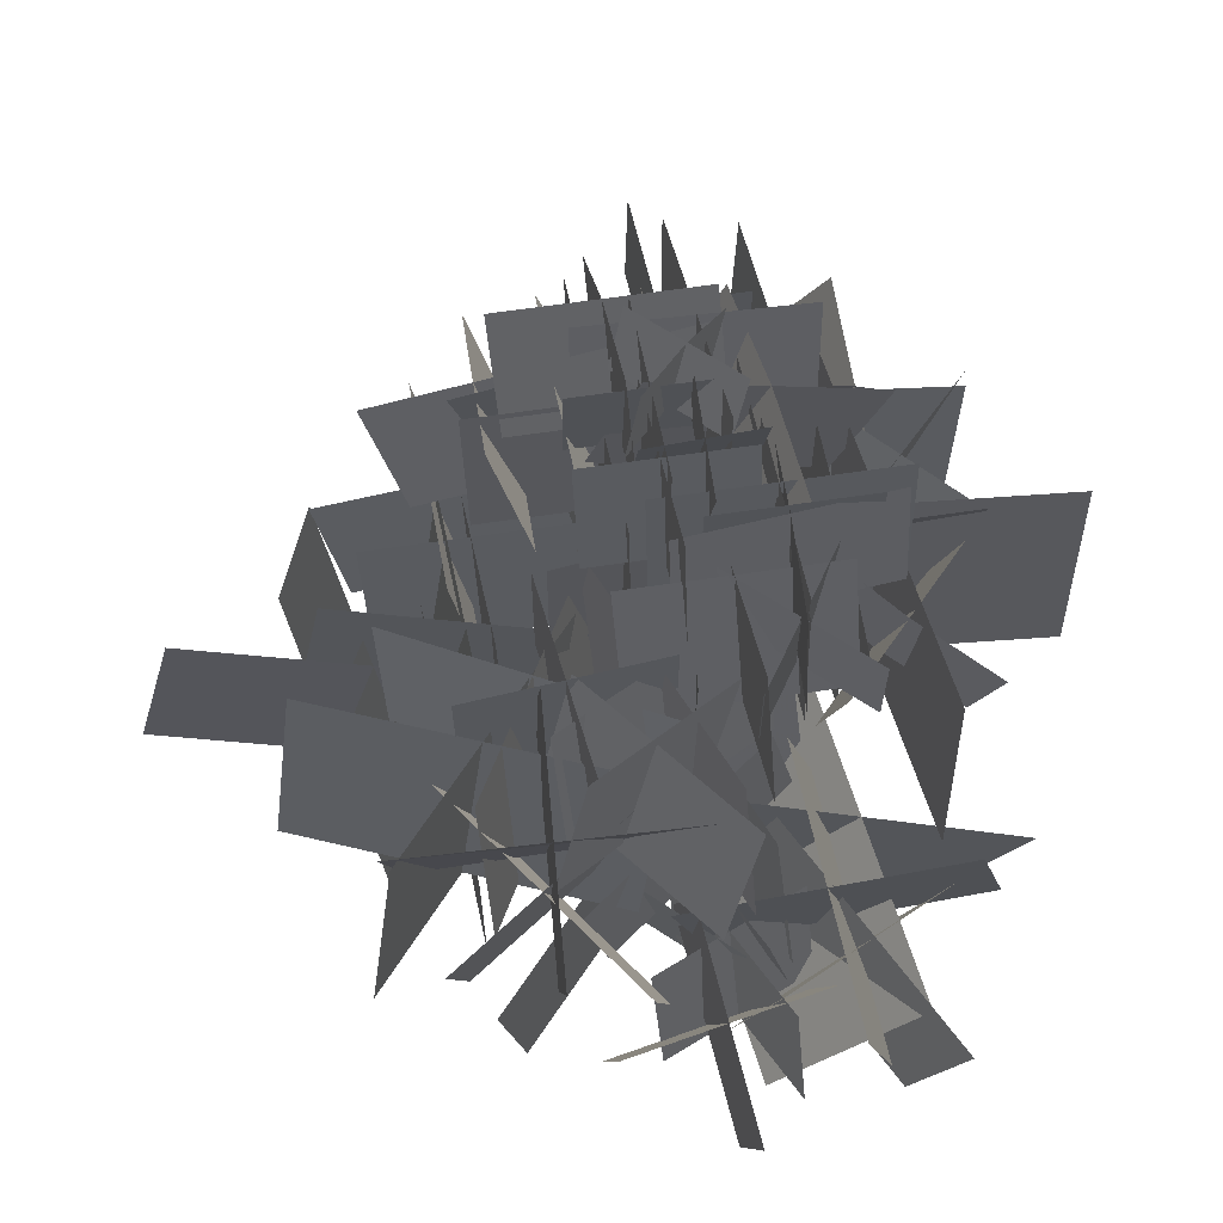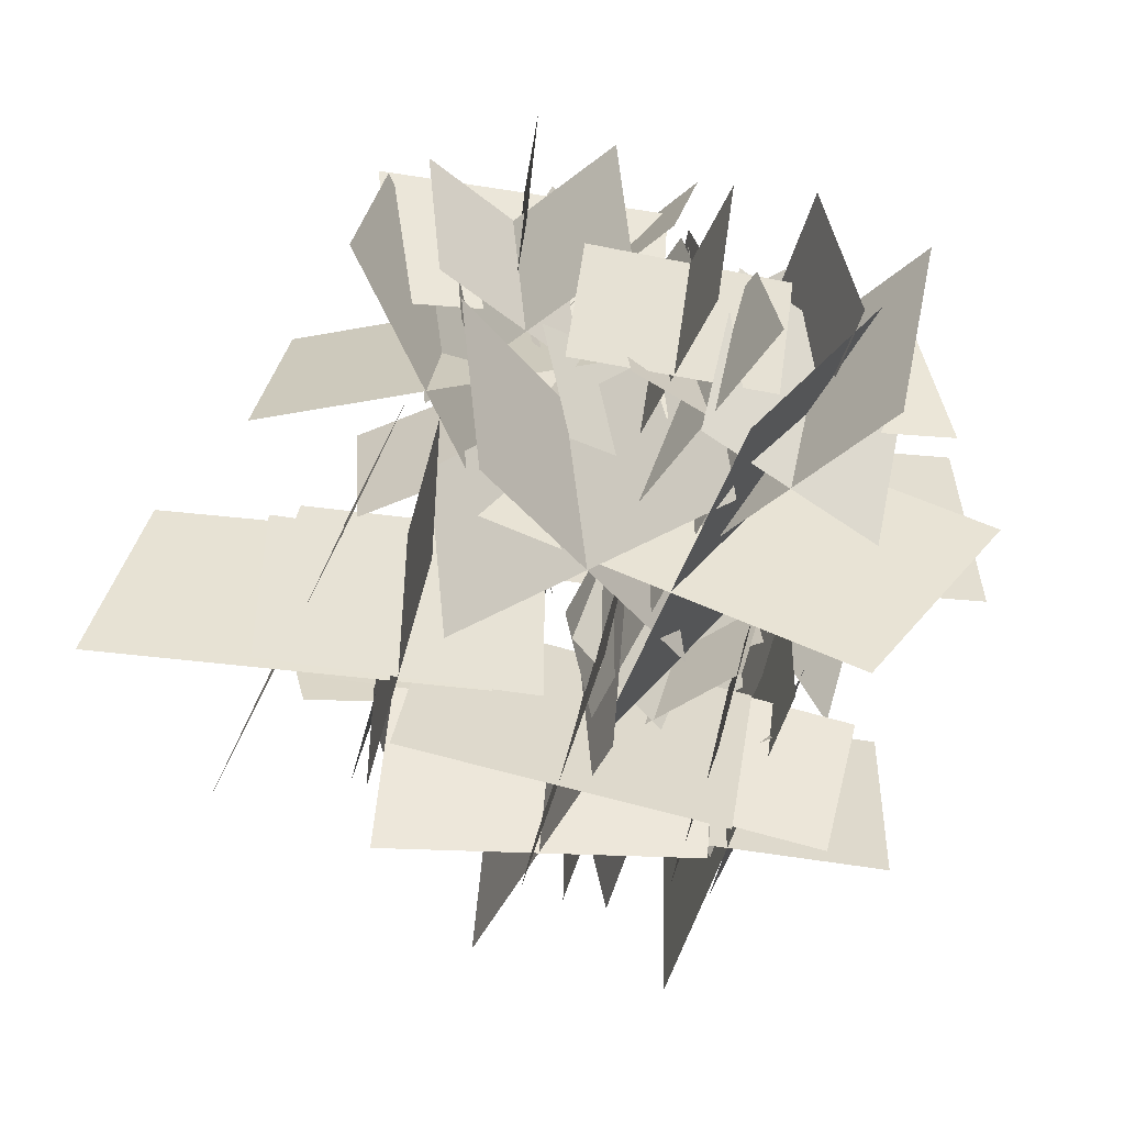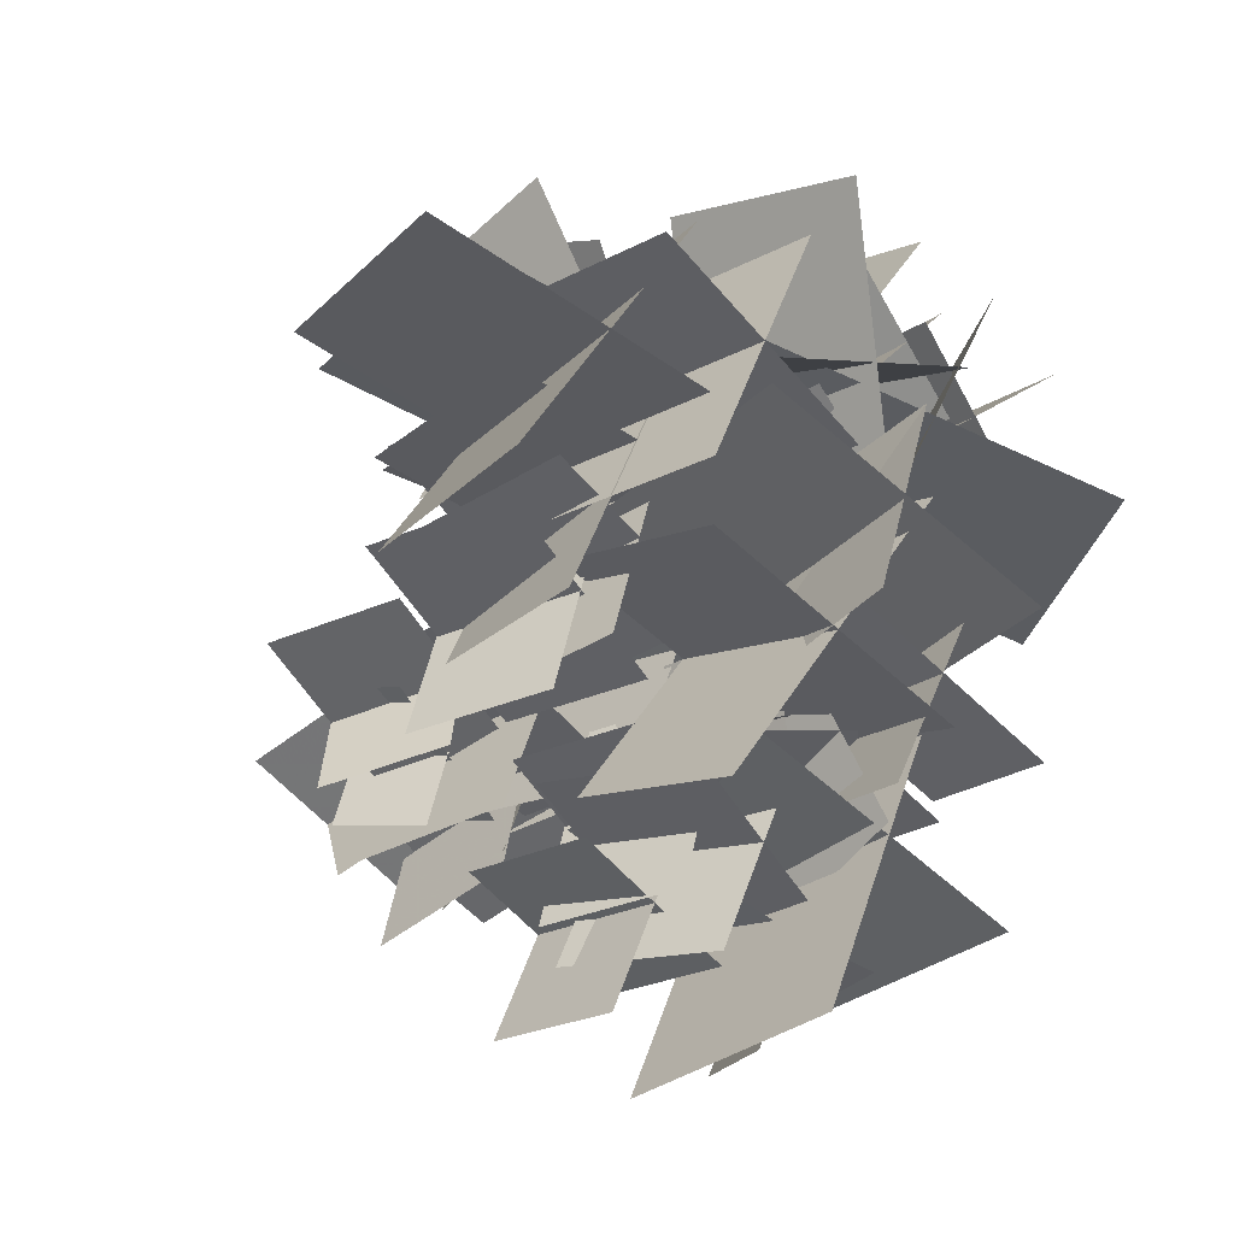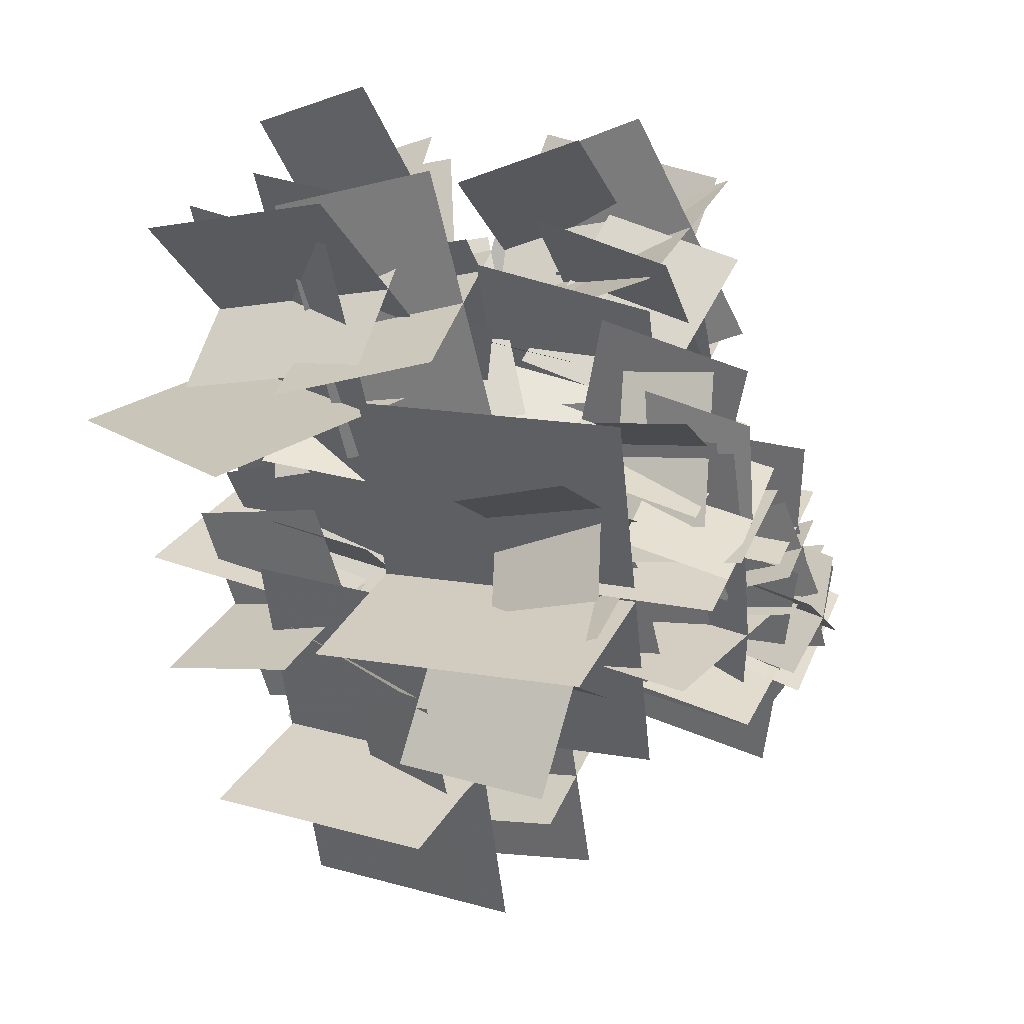
<metadata>
{"format":"obj","ext":"obj","renderer":"f3d","projection":"perspective","resolution":1024,"background":"white","views":[{"elev":65.5,"azim":14.7,"up":"+Y"},{"elev":-49.8,"azim":12.9,"up":"+Y"},{"elev":-22.7,"azim":-47.3,"up":"+Z"},{"elev":4.9,"azim":110.1,"up":"+Z"}]}
</metadata>
<code>
g Tree_T02
v -4.094 4.154 -0.8756
v -1.802 7.692 3.64
v -4.094 7.692 -0.8756
v -1.802 4.154 3.64
v -5.095 4.154 2.3
v -0.8011 7.692 0.4643
v -5.095 7.692 2.3
v -0.8011 4.154 0.4643
v -7.009 5.161 -1.404
v -2.411 8.814 3.423
v -6.159 8.814 -1.628
v -3.26 5.161 3.647
v -8.367 5.665 1.829
v -0.849 8.31 0.08347
v -7.518 9.318 1.605
v -1.699 4.656 0.3076
v 3.19 5.768 6.232
v 1.658 9.102 3.452
v 1.223 6.928 2.93
v 3.626 7.943 6.754
v 3.71 6.639 3.647
v 1.139 8.231 6.037
v 0.7036 6.057 5.515
v 4.145 8.814 4.169
v 1.759 10.43 2.772
v -2.626 12.77 5.337
v -2.607 9.992 4.503
v 2.062 12.63 3.45
v -2.027 7.152 -3.449
v 0.2873 10.07 -4.957
v -2.642 9.529 -3.705
v 0.9021 7.695 -4.702
v -4.848 6.464 -0.3731
v -1.621 9.264 -2.288
v -5.071 9.264 -0.8128
v -1.398 6.464 -1.848
v 0.09186 13.52 -3.195
v -0.1324 15.26 -2.612
v -0.2788 13.96 -2.231
v 0.2383 14.82 -3.575
v -0.6889 14.03 -1.165
v -0.5425 15.33 -1.546
v -3.267 11.38 -2.208
v -0.7056 13.97 -3.155
v -3.654 13.14 -1.894
v -0.3188 12.21 -3.469
v -1.445 12.59 -1.677
v 2.908 13.54 -3.587
v -0.641 14.83 -2.052
v 2.105 11.3 -3.212
v -5.442 6.835 -1.131
v -2.418 9.887 -2.941
v -6.057 9.212 -1.386
v -1.803 7.51 -2.686
v 2.203 5.488 -0.9661
v -0.6351 7.212 -2.518
v -1.004 5.175 -2.096
v 2.571 7.525 -1.388
v -0.231 11.18 4.638
v 1.725 12.57 1.16
v 0.09231 13.69 3.797
v 1.401 10.05 2
v -1.004 10.38 2.71
v 2.658 13.12 3.667
v -0.6807 12.9 1.87
v 2.334 10.6 4.507
v 3.352 6.944 3.737
v -0.6815 9.736 1.191
v -0.3221 7.075 0.7955
v 2.993 9.604 4.132
v 2.637 7.788 0.6861
v 0.03358 8.892 4.241
v 0.3929 6.231 3.846
v 2.278 10.45 1.081
v 4.822 8.28 -2.502
v 0.8179 12.06 -4.285
v 0.1355 9.138 -3.976
v 5.505 11.2 -2.811
v 3.043 3.781 -3.649
v -0.2898 7.083 -1.529
v -1.005 4.428 -1.722
v 3.758 6.436 -3.456
v 0.6083 13.01 -2.601
v -1.684 14.91 -1.449
v -1.756 13.01 -1.59
v 0.6802 14.91 -2.459
v 1.772 11.81 -3.534
v -1.964 14.54 -2.815
v -1.753 12.02 -2.02
v 1.561 14.33 -4.329
v 2.085 8.679 -2.364
v -1.557 12.27 0.08637
v -1.644 8.679 -0.1666
v 2.172 12.27 -2.112
v 3.407 11.29 0.2804
v -0.3668 13.76 0.8363
v 0.07415 11.29 1.705
v 2.966 13.76 -0.5883
v 3.677 11.27 -1.797
v -0.1985 14.22 -0.5066
v -0.04564 11.27 -0.2054
v 3.524 14.22 -2.098
v 1.723 8.949 5.166
v -2.4 11.5 3.555
v -2.328 9.242 2.841
v 1.651 11.21 5.88
v -0.8344 7.442 -0.2493
v -1.598 12.09 3.952
v -1.189 8.712 4.757
v -1.243 10.82 -1.054
v 1.662 8.475 2.58
v -4.094 11.05 1.123
v -3.685 7.679 1.928
v 1.253 11.85 1.775
v -1.355 7.447 0.9527
v -2.437 12.59 5.369
v -2.665 9.119 6.276
v -1.127 10.92 0.04496
v 0.826 8.345 3.658
v -4.83 11.81 2.892
v -5.058 8.345 3.799
v 1.054 11.81 2.75
v 2.911 5.624 0.1967
v -0.4521 9.093 1.701
v 0.1374 5.624 2.353
v 2.321 9.093 -0.4551
v 2.963 5.592 -1.759
v -0.5738 9.015 -8.625
v -0.5518 5.167 -7.997
v 2.941 9.44 -2.387
v 4.808 5.078 1.571
v 3.365 8.862 4.611
v 2.528 5.269 4.263
v 5.645 8.671 1.919
v 1.39 5.16 -0.231
v -0.9101 7.787 5.748
v -0.6822 4.124 5.156
v 1.162 8.823 0.3614
v 2.867 4.642 3.33
v -2.387 8.305 2.188
v -2.159 4.642 1.596
v 2.639 8.305 3.922
v 1.055 3.974 -3.578
v -3.957 7.284 -1.514
v -4.355 3.974 -2.08
v 1.453 7.284 -3.012
v -1.319 11.3 1.79
v 0.4302 11.93 6.319
v -0.9746 13.51 2.468
v 0.086 9.73 5.64
v 0.7774 10.3 1.209
v -2.226 12.98 2.838
v -2.226 10.3 2.838
v 0.7774 12.98 1.209
v 0.2348 10.3 3.583
v -1.684 12.98 0.4636
v -1.684 10.3 0.4636
v 0.2348 12.98 3.583
v 1.032 12.21 0.09652
v 3.803 13.83 1.035
v 1.032 13.83 0.09651
v 3.803 12.21 1.035
v 2.165 12.21 1.905
v 2.671 13.83 -0.7743
v 2.165 13.83 1.905
v 2.671 12.21 -0.7742
v -0.09582 8.648 -5.728
v 1.439 9.733 -2.268
v -0.1504 10.49 -5.094
v 1.494 7.888 -2.902
v -0.4604 8.053 -3.82
v 1.804 10.33 -4.176
v -0.515 9.899 -3.185
v 1.858 8.483 -4.811
v 0.325 7.766 -2.197
v -2.065 9.499 -6.209
v -1.45 7.122 -5.954
v -0.2898 10.14 -2.452
v -2.151 6.864 0.8054
v -4.319 8.905 -3.466
v -4.096 6.105 -3.027
v -2.374 9.664 0.3658
v -1.756 11.78 -3.603
v -1.571 14.85 -3.237
v -2.202 13.85 -4.481
v -1.125 12.79 -2.358
v -0.371 13.21 -0.8735
v -0.8169 15.28 -1.752
v -2.733 12.79 -1.671
v 0.03751 14.85 -3.924
v -3.179 14.85 -2.549
v 0.4834 12.79 -3.046
v 2.002 11 -1.234
v 3.879 12.49 -0.4501
v 2.47 13.07 -0.8839
v 3.411 10.43 -0.7998
v 5.062 10.18 -0.252
v 5.531 12.25 0.09765
v 2.854 10.16 0.6472
v 4.436 12.51 -1.897
v 3.323 12.23 0.9969
v 3.968 10.44 -2.247
v 1.279 10.39 -4.221
v 2.605 12.69 -1.608
v 1.611 12.83 -3.567
v 2.273 10.25 -2.262
v 3.172 9.423 -0.4925
v 3.504 11.87 0.1615
v 0.2123 10.12 -1.381
v 4.666 12.57 -2.489
v 0.5442 12.57 -0.7273
v 4.335 10.12 -3.143
v -1.317 13.98 -2.589
v 0.9054 15.28 -2.254
v -1.17 15.28 -2.97
v 0.759 13.98 -1.873
v -1.039 11.78 -1.373
v -2.18 13.58 -2.525
v -1.793 11.81 -2.839
v -1.425 13.54 -1.059
v -2.42 11.59 -4.211
v -2.807 13.35 -3.897
v 1.403 12.17 -0.5314
v 1.134 14.2 -2.82
v 0.3301 11.97 -2.444
v 2.206 14.41 -0.9069
v -0.7688 11.53 -4.208
v 0.03485 13.77 -4.584
v 1.561 12.08 -1.601
v 1.909 14.48 -0.6977
v 1.334 13.87 -2.19
v 2.136 12.69 -0.1083
v 2.773 12.79 1.543
v 2.546 14.58 0.9535
v 0.5507 12.69 0.7554
v 3.495 14.48 -1.561
v 0.3235 14.48 0.166
v 3.722 12.69 -0.9721
v -2.735 7.515 -0.03
v -5.125 9.249 -4.042
v -4.51 6.871 -3.787
v -3.35 9.893 -0.2853
v -2.406 7.678 -7.916
v -0.3957 10.24 -4.173
v -2.362 10.11 -7.899
v -0.44 7.805 -4.19
v -2.9 7.761 -5.397
v 0.09751 10.15 -6.693
v -2.855 10.19 -5.38
v 0.05319 7.722 -6.71
v 0.3673 7.29 -8
v 2.926 8.814 -4.153
v 1.208 9.018 -7.957
v 2.086 7.086 -4.196
v -0.02252 7.535 -5.585
v 2.067 8.916 -6.055
v 0.8179 9.264 -5.542
v 1.226 7.188 -6.098
v 2.336 6.619 -6.537
v 3.176 8.347 -6.494
v -0.4158 5.801 0.1158
v 1.984 6.941 -3.6
v -0.01883 7.995 -0.3383
v 1.587 4.747 -3.146
v 2.925 7.309 0.2699
v 4.783 9.65 5.232
v 2.469 9.944 0.8344
v 5.24 7.015 4.667
v 1.865 6.864 3.417
v 5.844 10.09 2.085
v 1.408 9.499 3.981
v 6.3 7.459 1.521
v -0.05382 13.92 -2.484
v 0.856 14.78 -0.4618
v 0.1041 15.22 -2.133
v 0.6981 13.47 -0.8128
v -0.5636 13.69 -1.223
v 1.366 15 -1.723
v -0.4057 15 -0.8722
v 1.208 13.69 -2.074
v -4.213 10.44 -1.275
v -1.753 13.12 -3.245
v -5.078 12.46 -1.719
v -0.8878 11.09 -2.8
v -3.132 10.37 -3.378
v -2.834 13.19 -1.142
v -3.997 12.39 -3.822
v -1.969 11.16 -0.6975
v 0.1876 6.313 -1.826
v 1.194 7.604 -5.923
v 0.4705 8.758 -2.944
v 0.9108 5.159 -4.805
v -1.294 5.7 -3.822
v 2.675 8.217 -3.927
v -1.011 8.144 -4.94
v 2.392 5.773 -2.809
v 1.823 9.08 -1.346
v 3.817 11.3 -5.441
v 2.505 12 -1.655
v 3.135 8.38 -5.132
v -2.841 6.131 1.608
v -4.426 9.365 -2.814
v -4.968 6.131 -2.583
v -2.299 9.365 1.376
v -1.358 5.736 -0.2956
v -5.217 10 0.6057
v -5.836 6.52 0.7502
v -0.739 9.221 -0.4401
v 0.2604 4.47 -4.534
v 2.464 6.445 -0.7115
v 0.9758 7.125 -4.341
v 1.749 3.79 -0.9046
v 0.8126 12.61 0.8431
v -0.7826 14.51 -2.3
v -0.5901 12.05 -1.92
v 0.6201 15.07 0.4638
v 1.462 12.33 -1.139
v -1.278 14.79 -0.4298
v -1.085 12.33 -0.05053
v 1.269 14.79 -1.519
v -1.233 13.16 -3.394
v 0.157 14.79 -0.6561
v -1.161 15.06 -3.252
v 0.08511 12.9 -0.7977
v 0.4074 3.756 1.474
v -1.565 6.631 -3.568
v -1.868 2.986 -2.525
v 0.7864 7.62 0.6671
v 1.751 2.784 -1.77
v -2.952 7.59 -0.4045
v -3.331 3.726 0.4021
v 2.13 6.647 -2.577
v -0.9797 11.37 -4.631
v 0.788 15.02 -1.718
v -1.191 13.89 -5.426
v 0.999 12.5 -0.9228
v -0.5785 8.952 -3.584
v 1.106 12.04 1.306
v -0.4914 12.55 -3.331
v 1.019 8.448 1.053
v -0.2647 10.37 -0.06039
v -2.519 13.02 -4.502
v -2.402 9.939 -4.272
v -0.3813 13.45 -0.2902
v 0.5841 10.15 -2.986
v -3.368 13.23 -1.576
v -3.251 10.15 -1.346
v 0.4675 13.23 -3.216
v 5.194 8.521 1.369
v 1.189 12.42 -5.139
v 1.396 7.884 -4.802
v 4.987 13.06 1.032
v 6.322 8.202 -2.745
v 0.06037 12.74 -1.025
v 0.2676 8.202 -0.6882
v 6.115 12.74 -3.082
v 0.8522 10.65 -0.7573
v 2.188 14.44 1.874
v 0.4112 13.12 -1.626
v 2.629 11.97 2.743
v 0.6151 10.77 -3.163
v 2.552 14.01 0.6531
v 0.4623 13.72 -3.464
v 2.705 11.06 0.9542
v 2.47 12.09 0.4217
v 1.111 14.21 -2.255
v 1.088 12.01 -2.302
v 2.494 14.29 0.4687
v 3.164 12.43 -1.363
v 0.729 14.62 -0.2645
v 0.7051 12.43 -0.3115
v 3.188 14.62 -1.316
v -1.346 8.957 5.598
v 0.6686 11.53 3.123
v -1.418 11.22 6.312
v 0.7411 9.276 2.409
v 2.678 9.671 3.703
v -1.247 12.01 -0.5139
v -0.7657 8.99 0.2965
v 2.196 12.69 2.893
v 2.212 9.251 0.455
v -0.7815 12.43 2.734
v -0.3 9.411 3.545
v 1.731 12.27 -0.3553
v 4.028 6.036 5.286
v 0.9184 7.946 2.394
v 1.299 5.479 2.951
v 3.647 8.503 4.73
v 3.664 5.692 3.049
v 1.282 8.29 4.631
v 1.663 5.823 5.188
v 3.283 8.159 2.492
v -0.2799 4.747 -0.7202
v 2.739 10.01 2.618
v -0.8694 8.217 -1.372
v 3.328 6.543 3.27
v 3.336 4.434 4.767
v 2.071 8.133 -1.732
v -0.2432 4.434 -0.962
v 5.65 8.133 3.997
v 4.418 2.905 0.947
v 0.9891 9.662 2.088
v -1.325 5.964 2.858
v 6.733 6.603 0.1769
v 2.005 6.676 -2.388
v -1.28 8.845 -3.418
v -1.337 6.589 -3.436
v 2.063 8.932 -2.37
v 0.625 6.633 -4.261
v 0.1004 8.888 -1.545
v 0.04274 6.633 -1.563
v 0.6827 8.888 -4.242
v -1.476 5.612 -3.917
v 3.865 9.037 -6.467
v -1.498 9.461 -4.546
v 3.887 5.188 -5.839
v 1.761 5.6 1.532
v 6.412 8.382 4.651
v 2.598 9.193 1.879
v 5.575 4.789 4.303
v -3.462 4.463 -5.404
v 0.5597 6.837 0.3117
v -3.063 7.773 -4.838
v 0.1613 3.527 -0.2546
v 0.4972 6.445 -3.307
v -1.874 9.318 -6.824
v -1.392 6.445 -7.03
v 0.01536 9.318 -3.101
v 1.296 6.768 -5.914
v -2.673 8.995 -4.217
v -2.191 6.122 -4.423
v 0.8137 9.642 -5.708
f 1 2 3
f 2 1 4
f 5 6 7
f 6 5 8
f 9 10 11
f 10 9 12
f 13 14 15
f 14 13 16
f 17 18 19
f 18 17 20
f 21 22 23
f 22 21 24
f 25 26 27
f 26 25 28
f 29 30 31
f 30 29 32
f 33 34 35
f 34 33 36
f 37 38 39
f 38 37 40
f 38 41 39
f 41 38 42
f 43 44 45
f 44 43 46
f 47 48 49
f 48 47 50
f 51 52 53
f 52 51 54
f 55 56 57
f 56 55 58
f 59 60 61
f 60 59 62
f 63 64 65
f 64 63 66
f 67 68 69
f 68 67 70
f 71 72 73
f 72 71 74
f 75 76 77
f 76 75 78
f 79 80 81
f 80 79 82
f 83 84 85
f 84 83 86
f 87 88 89
f 88 87 90
f 91 92 93
f 92 91 94
f 95 96 97
f 96 95 98
f 99 100 101
f 100 99 102
f 103 104 105
f 104 103 106
f 107 108 109
f 108 107 110
f 111 112 113
f 112 111 114
f 115 116 117
f 116 115 118
f 119 120 121
f 120 119 122
f 123 124 125
f 124 123 126
f 127 128 129
f 128 127 130
f 131 132 133
f 132 131 134
f 135 136 137
f 136 135 138
f 139 140 141
f 140 139 142
f 143 144 145
f 144 143 146
f 147 148 149
f 148 147 150
f 151 152 153
f 152 151 154
f 155 156 157
f 156 155 158
f 159 160 161
f 160 159 162
f 163 164 165
f 164 163 166
f 167 168 169
f 168 167 170
f 171 172 173
f 172 171 174
f 175 176 177
f 176 175 178
f 179 180 181
f 180 179 182
f 183 184 185
f 184 183 186
f 187 184 186
f 184 187 188
f 189 190 191
f 190 189 192
f 193 194 195
f 194 193 196
f 197 194 196
f 194 197 198
f 199 200 201
f 200 199 202
f 203 204 205
f 204 203 206
f 207 204 206
f 204 207 208
f 209 210 211
f 210 209 212
f 213 214 215
f 214 213 216
f 217 218 219
f 218 217 220
f 218 221 219
f 221 218 222
f 223 224 225
f 224 223 226
f 224 227 225
f 227 224 228
f 229 230 231
f 230 229 232
f 233 230 232
f 230 233 234
f 235 236 237
f 236 235 238
f 239 240 241
f 240 239 242
f 243 244 245
f 244 243 246
f 247 248 249
f 248 247 250
f 251 252 253
f 252 251 254
f 255 256 257
f 256 255 258
f 259 256 258
f 256 259 260
f 261 262 263
f 262 261 264
f 265 266 267
f 266 265 268
f 269 270 271
f 270 269 272
f 273 274 275
f 274 273 276
f 277 278 279
f 278 277 280
f 281 282 283
f 282 281 284
f 285 286 287
f 286 285 288
f 289 290 291
f 290 289 292
f 293 294 295
f 294 293 296
f 297 298 299
f 298 297 300
f 301 302 303
f 302 301 304
f 305 306 307
f 306 305 308
f 309 310 311
f 310 309 312
f 313 314 315
f 314 313 316
f 317 318 319
f 318 317 320
f 321 322 323
f 322 321 324
f 325 326 327
f 326 325 328
f 329 330 331
f 330 329 332
f 333 334 335
f 334 333 336
f 337 338 339
f 338 337 340
f 341 342 343
f 342 341 344
f 345 346 347
f 346 345 348
f 349 350 351
f 350 349 352
f 353 354 355
f 354 353 356
f 357 358 359
f 358 357 360
f 361 362 363
f 362 361 364
f 365 366 367
f 366 365 368
f 369 370 371
f 370 369 372
f 373 374 375
f 374 373 376
f 377 378 379
f 378 377 380
f 381 382 383
f 382 381 384
f 385 386 387
f 386 385 388
f 389 390 391
f 390 389 392
f 393 394 395
f 394 393 396
f 397 398 399
f 398 397 400
f 401 402 403
f 402 401 404
f 405 406 407
f 406 405 408
f 409 410 411
f 410 409 412
f 413 414 415
f 414 413 416
f 417 418 419
f 418 417 420
f 421 422 423
f 422 421 424
f 425 426 427
f 426 425 428
f 429 430 431
f 430 429 432

</code>
